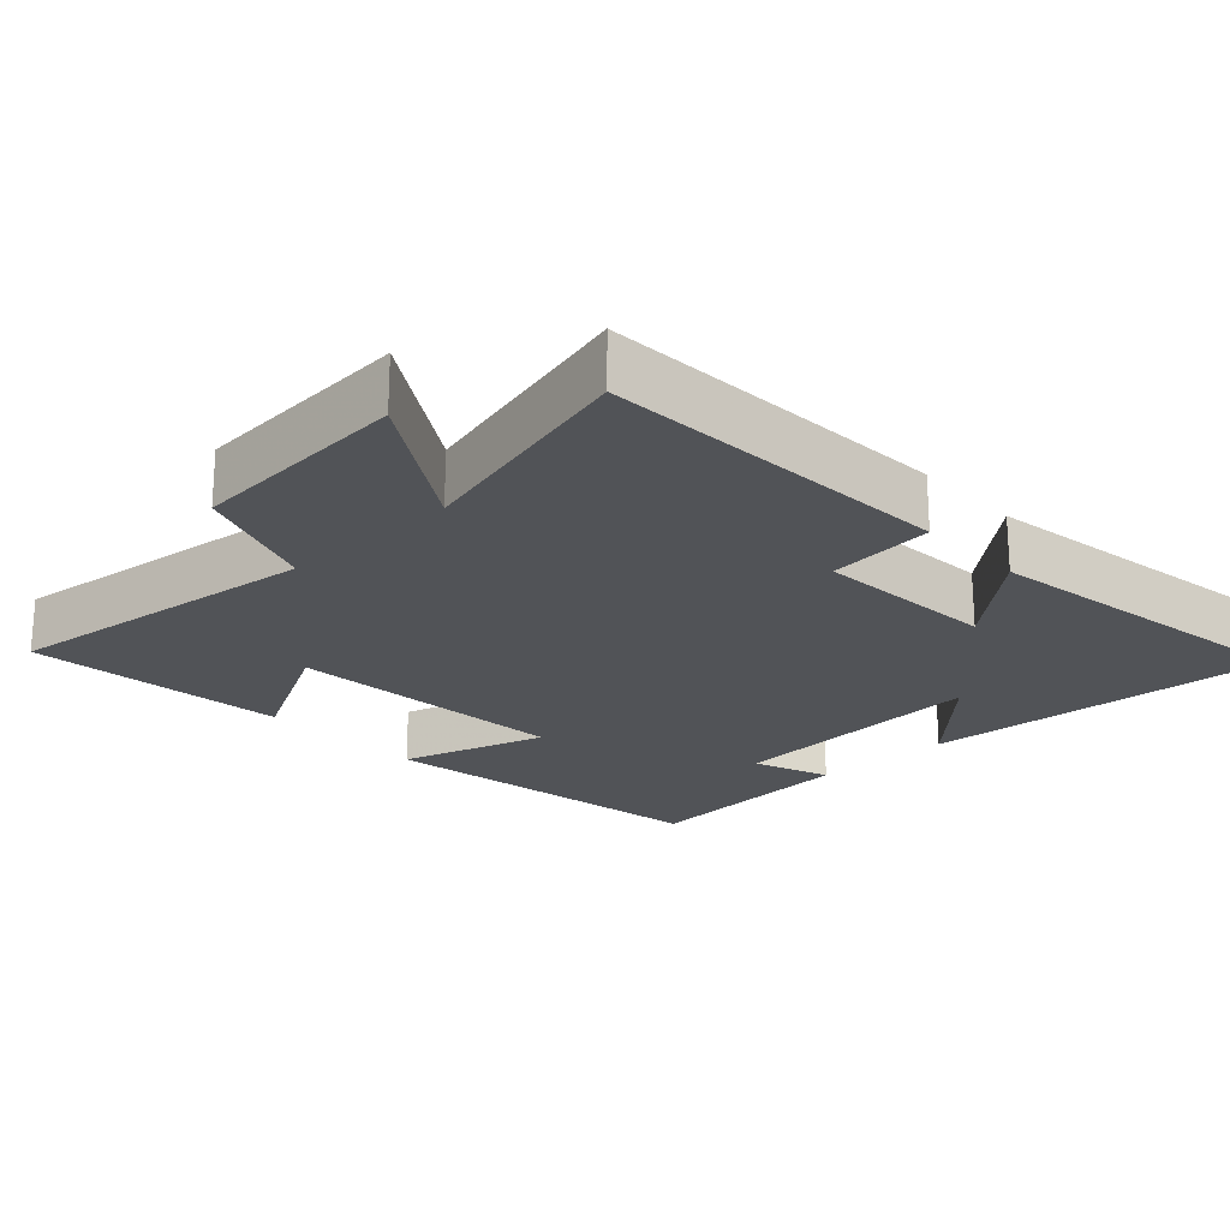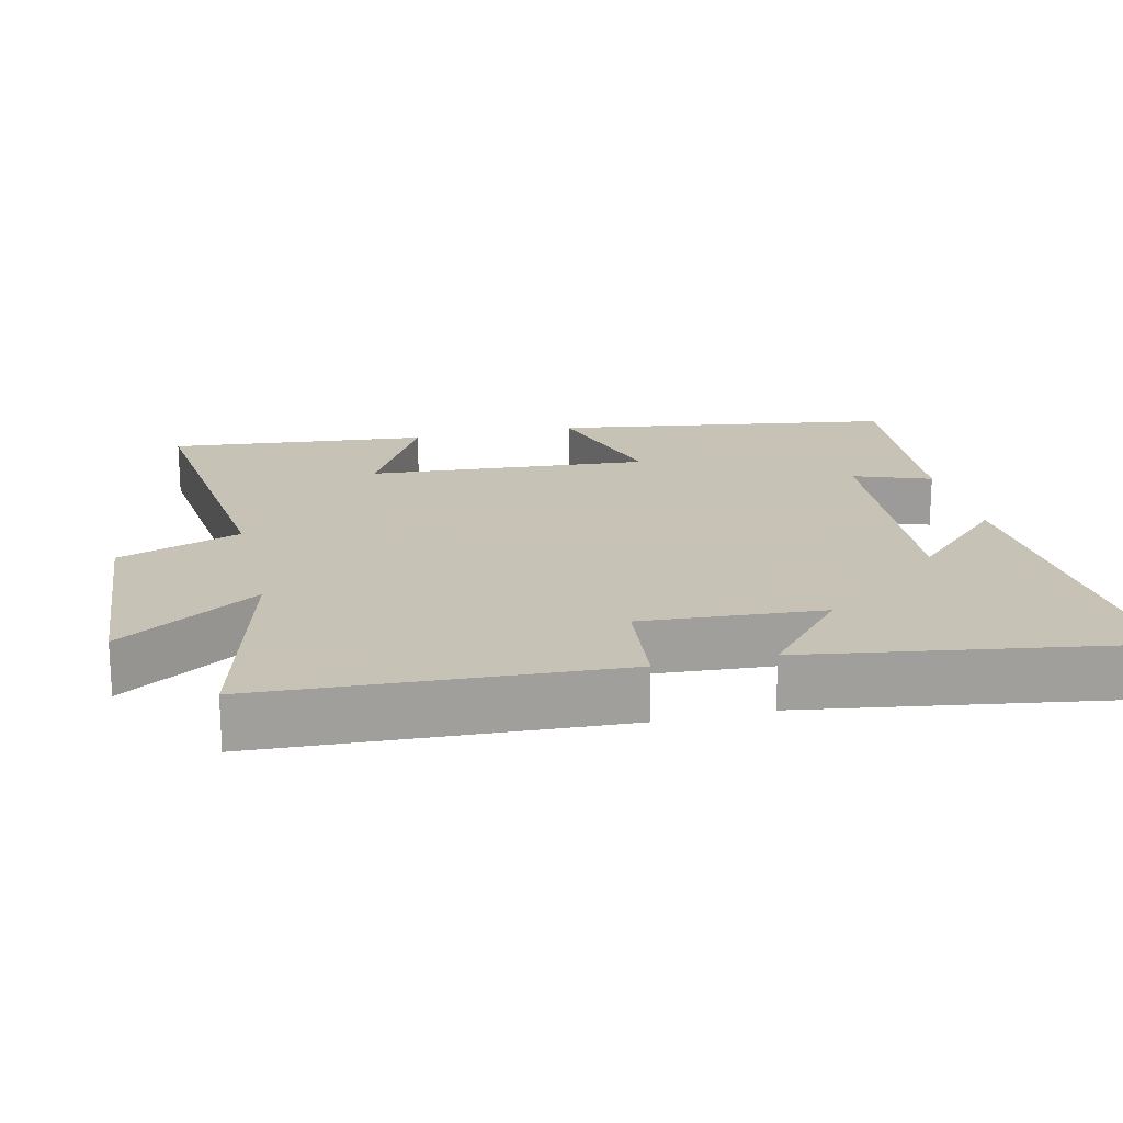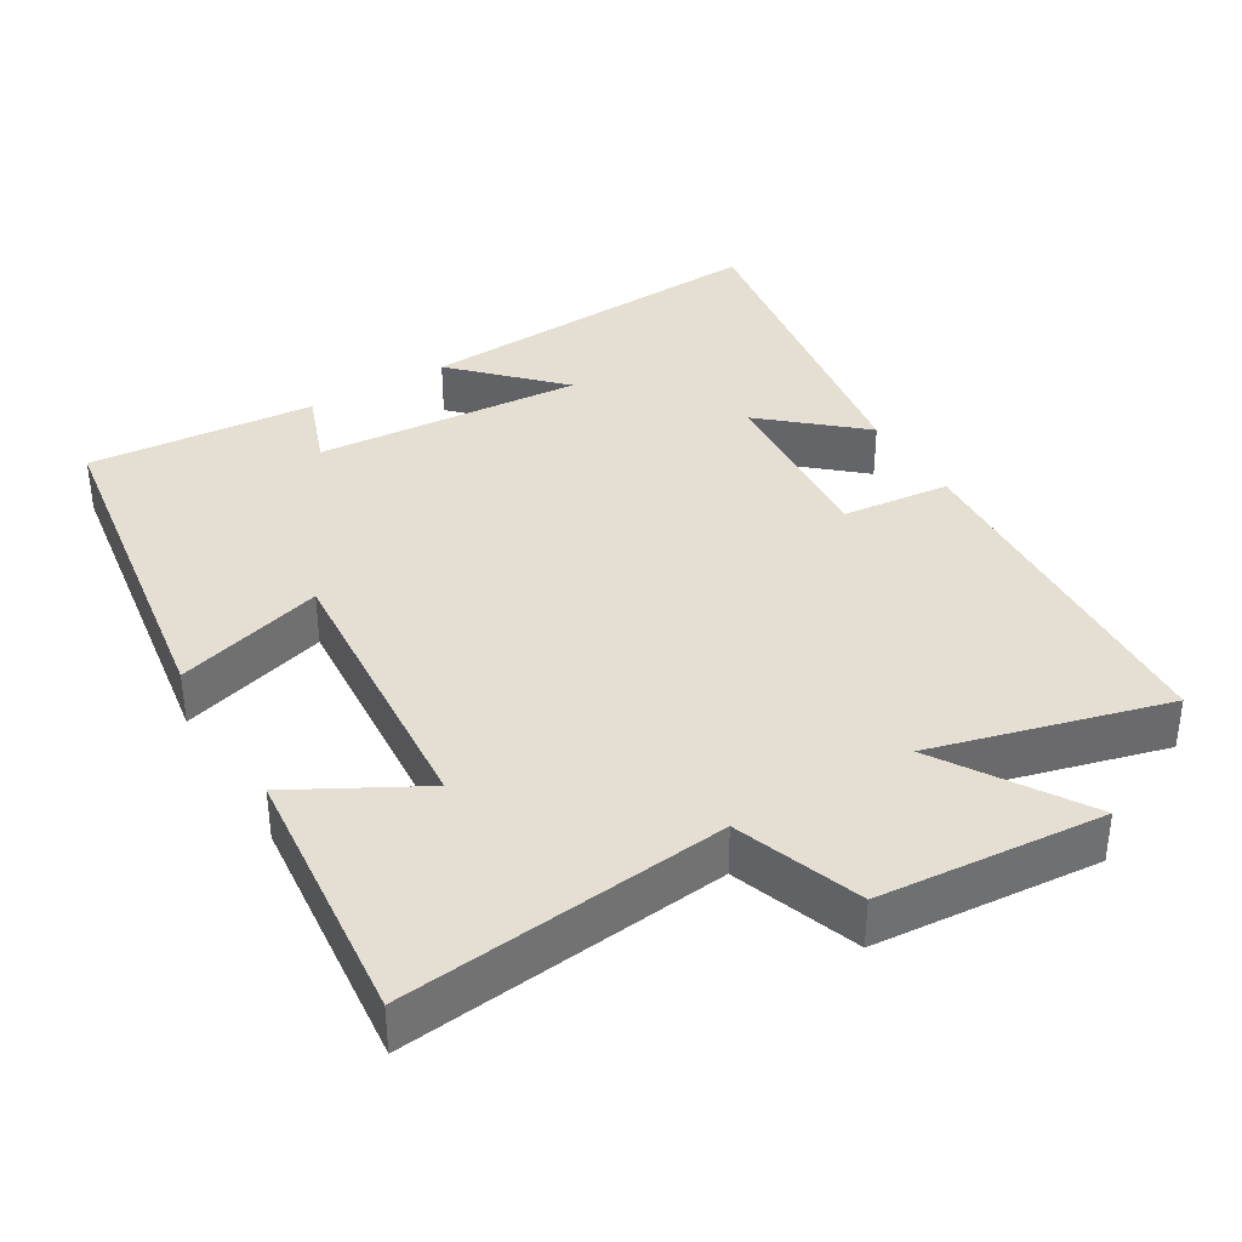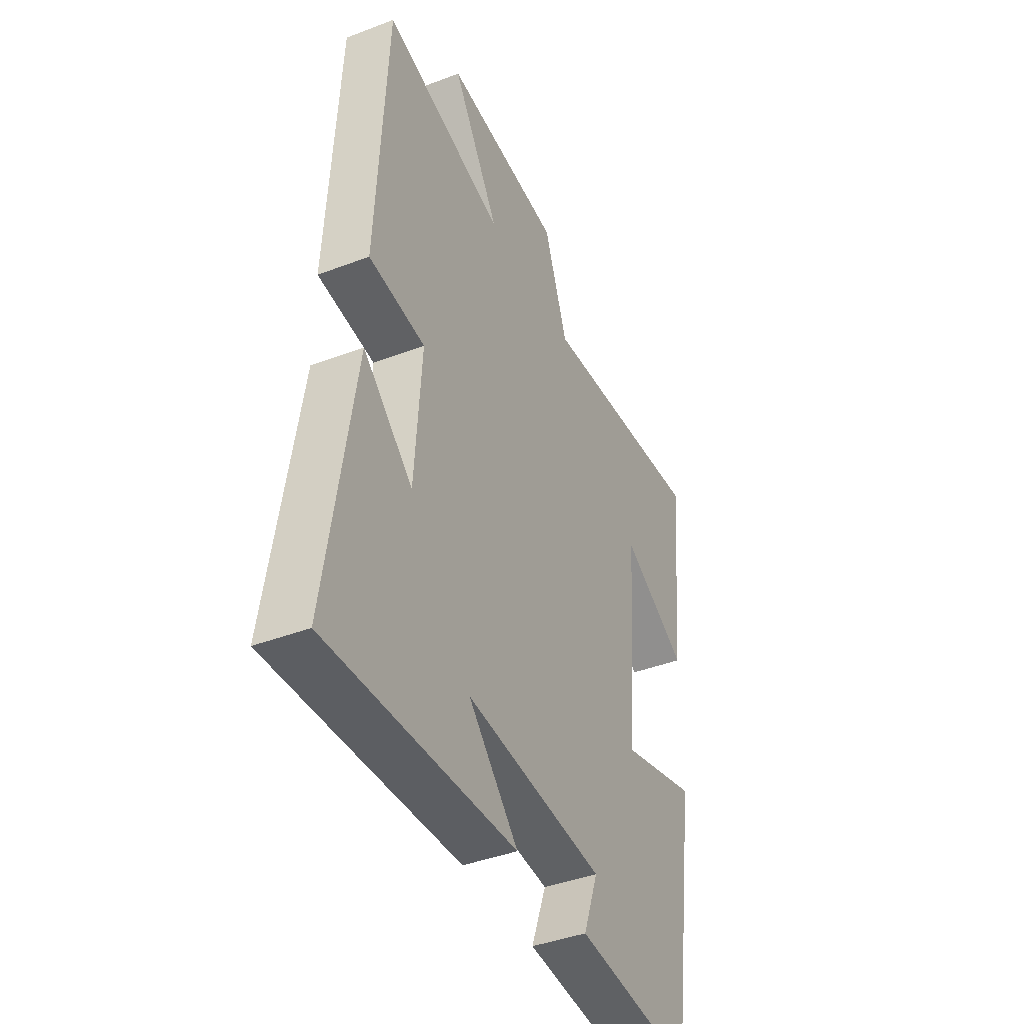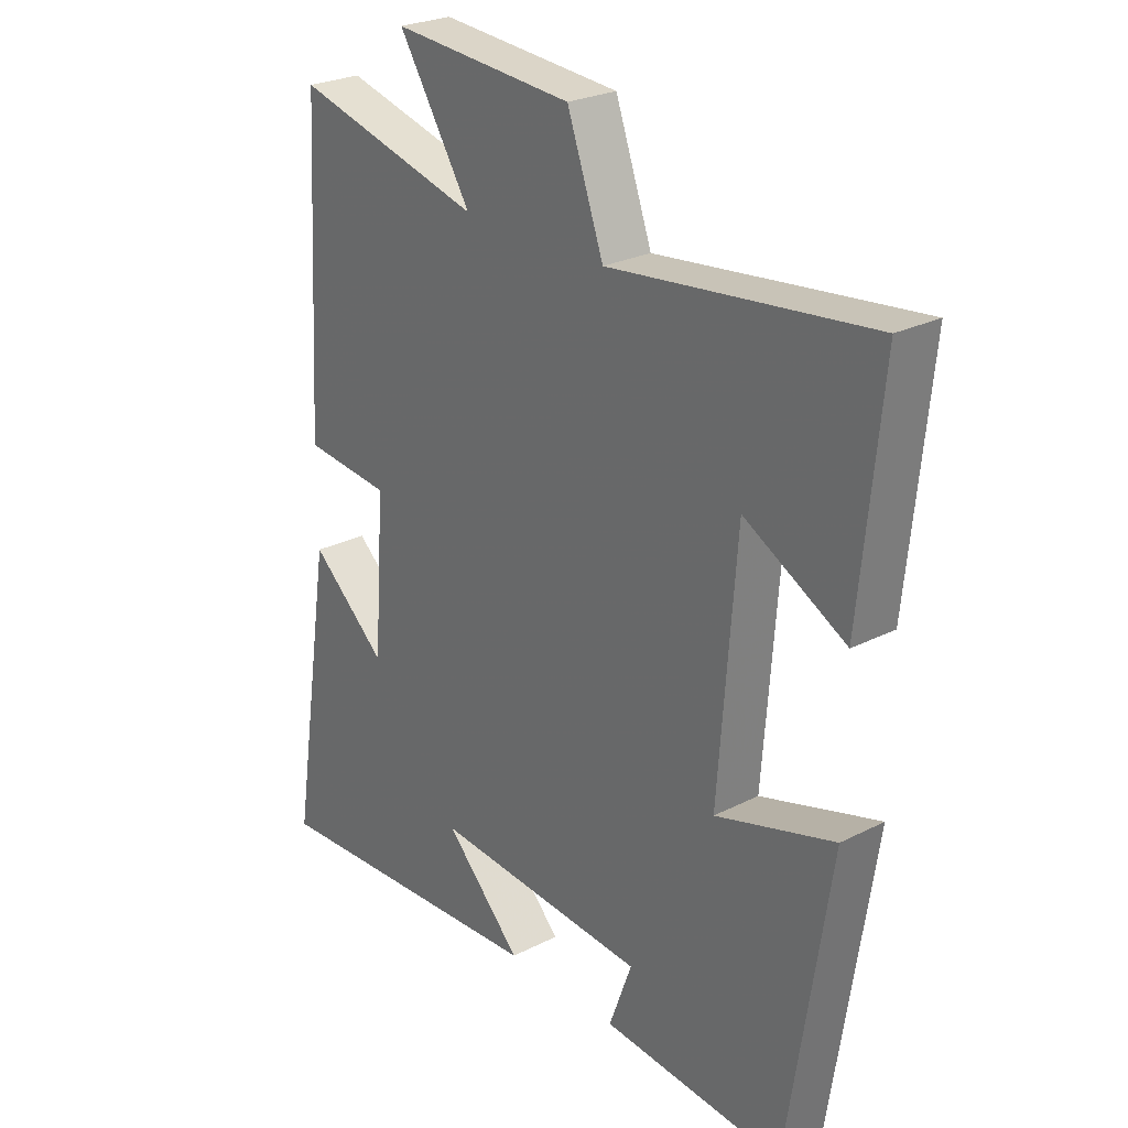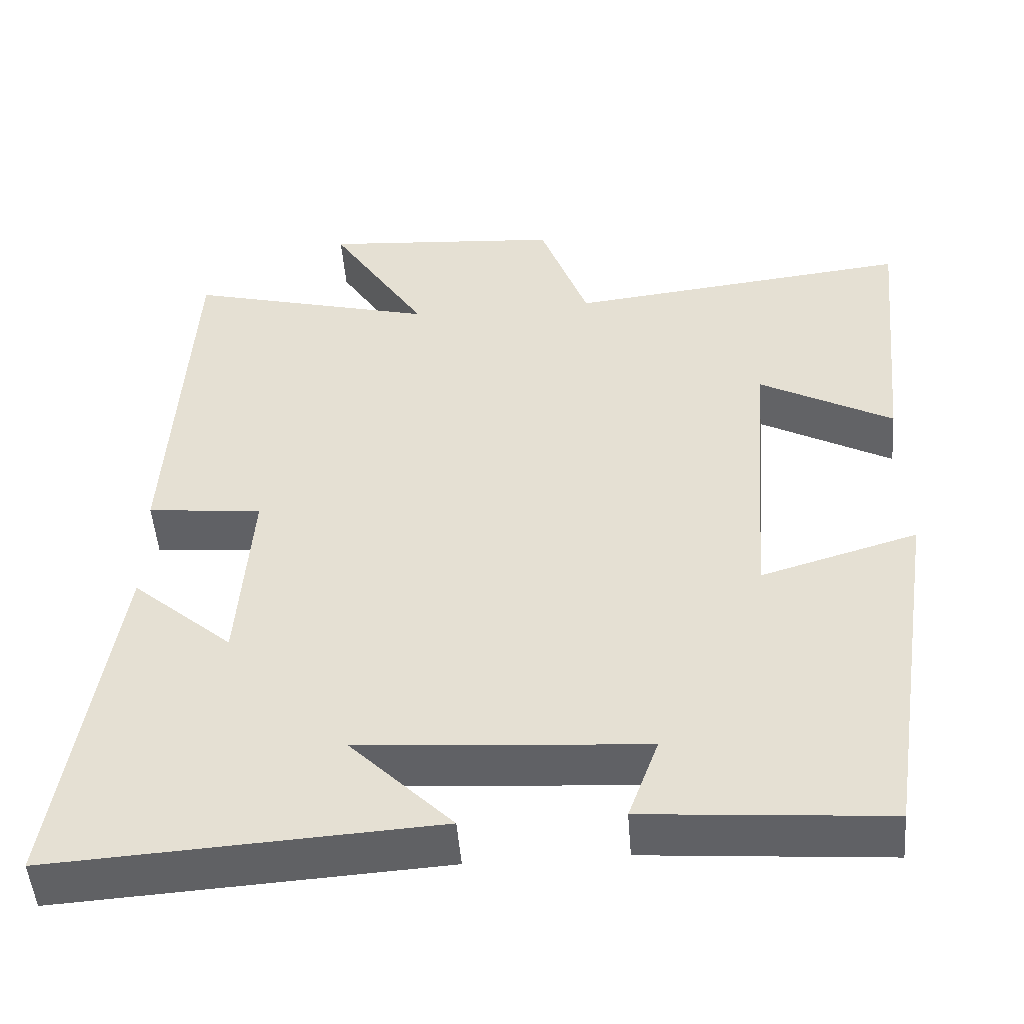
<metadata>
{"format":"obj","ext":"obj","renderer":"f3d","projection":"perspective","resolution":1024,"background":"white","views":[{"elev":-21.9,"azim":42.9,"up":"+Y"},{"elev":19.1,"azim":76.8,"up":"+Y"},{"elev":37.1,"azim":-30.8,"up":"+Y"},{"elev":-41.5,"azim":114.8,"up":"+Z"},{"elev":25.6,"azim":-129.1,"up":"+Z"},{"elev":-49.6,"azim":-175.5,"up":"+Z"}]}
</metadata>
<code>
v 0.473 0.07 0.584
v 0.5 0.07 0.09
v 0.352 0.07 0.075
v 0.37 0.07 -0.177
v 0.5 0.07 -0.064
v 0.572 0.07 -0.53
v 0.079 0.07 -0.5
v 0.21 0.07 -0.367
v -0.156 0.07 -0.393
v -0.117 0.07 -0.5
v -0.428 0.07 -0.525
v -0.5 0.07 -0.05
v -0.298 0.07 -0.11
v -0.328 0.07 0.282
v -0.5 0.07 0.188
v -0.536 0.07 0.55
v -0.093 0.07 0.5
v -0.031 0.07 0.672
v 0.277 0.07 0.696
v 0.153 0.07 0.5
v 0.473 0 0.584
v 0.5 0 0.09
v 0.352 0 0.075
v 0.37 0 -0.177
v 0.5 0 -0.064
v 0.572 0 -0.53
v 0.079 0 -0.5
v 0.21 0 -0.367
v -0.156 0 -0.393
v -0.117 0 -0.5
v -0.428 0 -0.525
v -0.5 0 -0.05
v -0.298 0 -0.11
v -0.328 0 0.282
v -0.5 0 0.188
v -0.536 0 0.55
v -0.093 0 0.5
v -0.031 0 0.672
v 0.277 0 0.696
v 0.153 0 0.5
f 17 18 19 20
f 14 15 16 17
f 13 14 17 20
f 10 11 12 13
f 9 10 13
f 8 9 13 20
f 6 7 8
f 4 5 6 8
f 3 4 8 20
f 1 2 3 20
f 40 39 38 37
f 37 36 35 34
f 40 37 34 33
f 33 32 31 30
f 33 30 29
f 40 33 29 28
f 28 27 26
f 28 26 25 24
f 40 28 24 23
f 40 23 22 21
f 1 21 22 2
f 2 22 23 3
f 3 23 24 4
f 4 24 25 5
f 5 25 26 6
f 6 26 27 7
f 7 27 28 8
f 8 28 29 9
f 9 29 30 10
f 10 30 31 11
f 11 31 32 12
f 12 32 33 13
f 13 33 34 14
f 14 34 35 15
f 15 35 36 16
f 16 36 37 17
f 17 37 38 18
f 18 38 39 19
f 19 39 40 20
f 20 40 21 1

</code>
